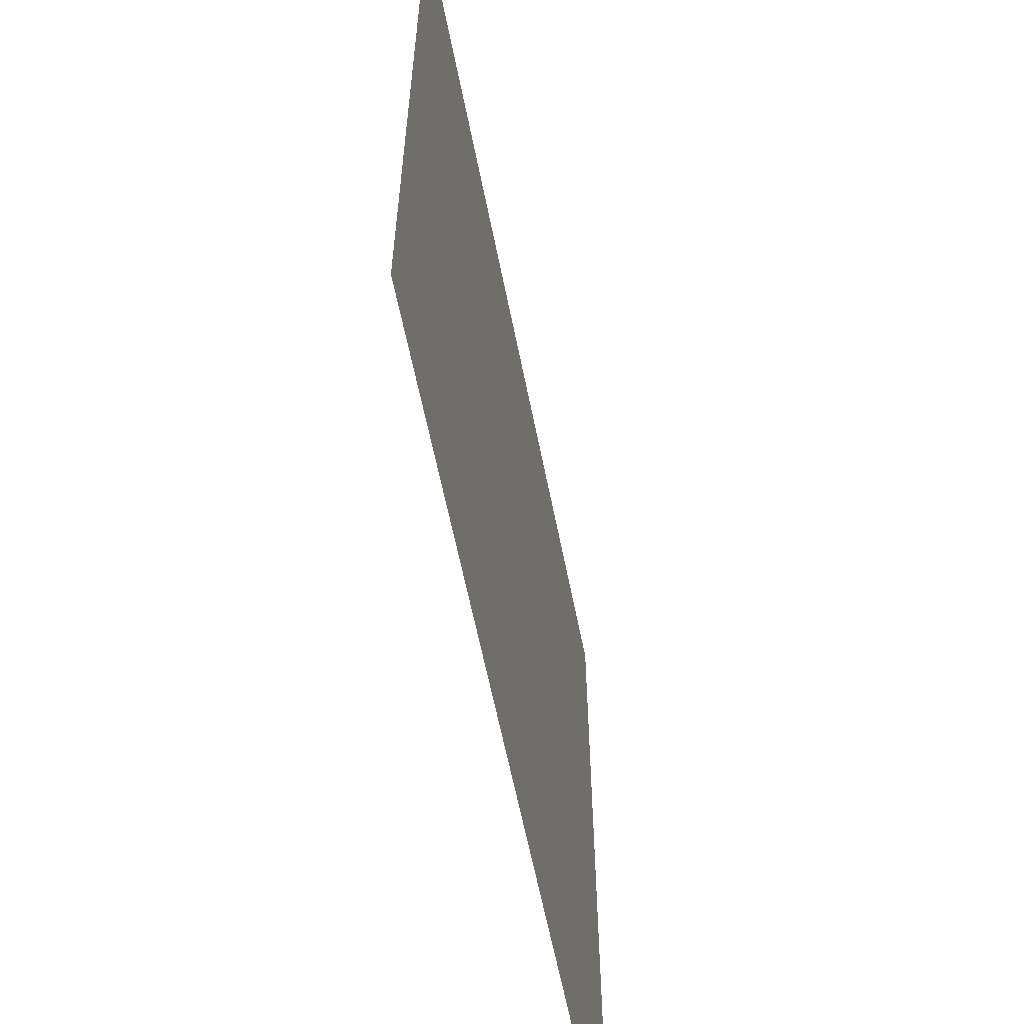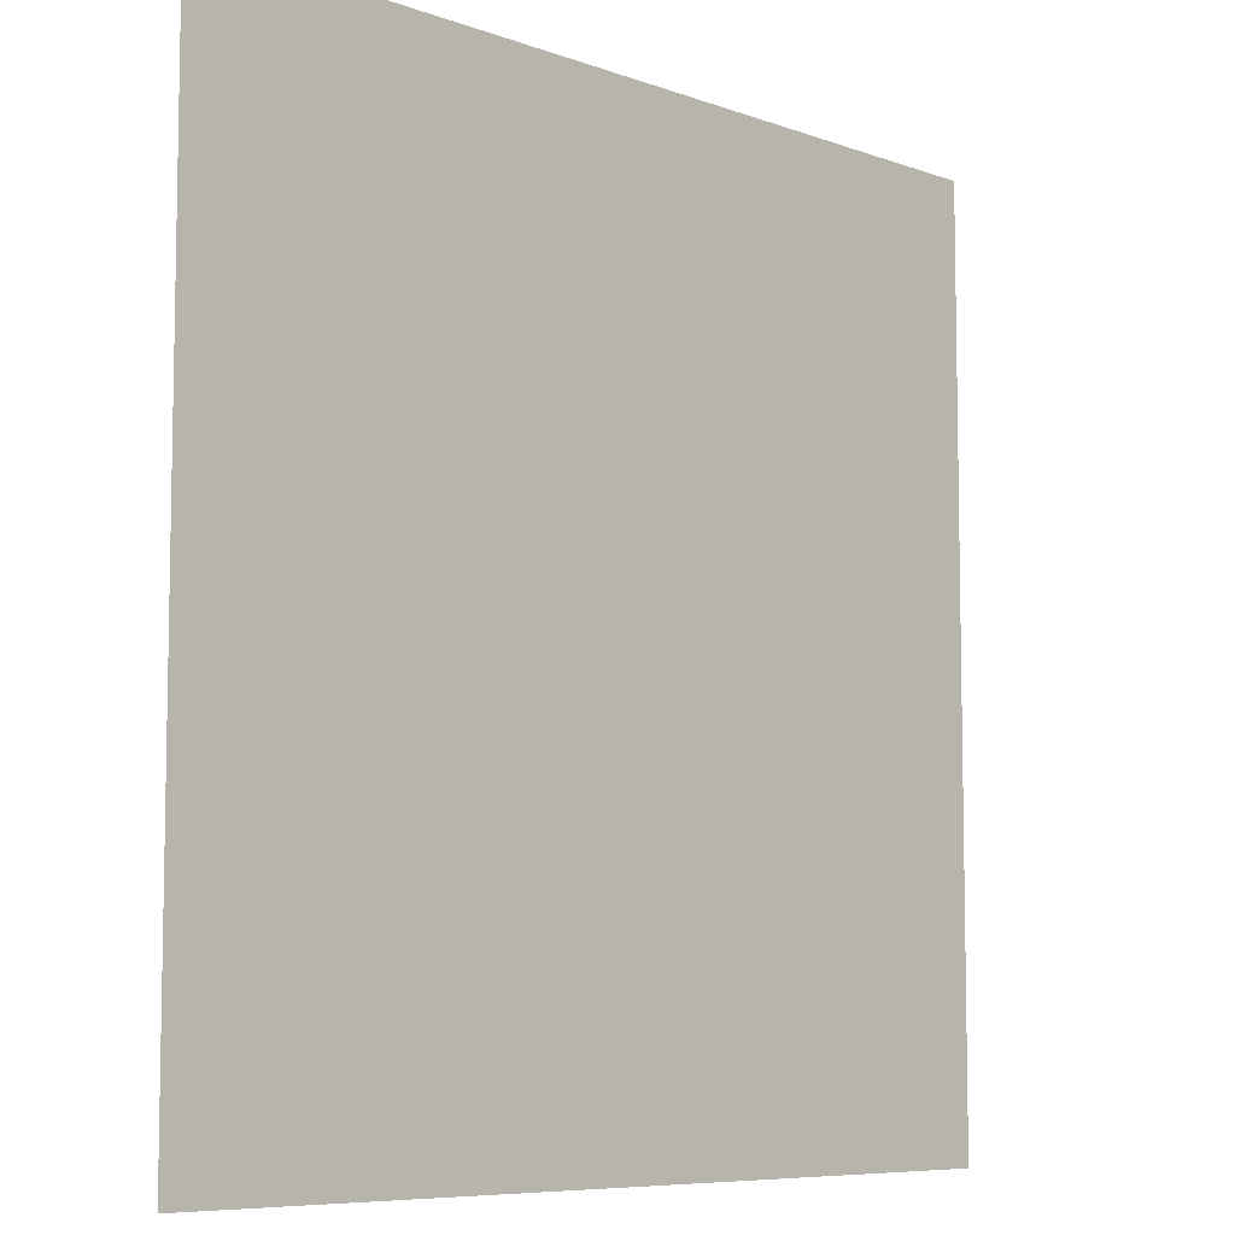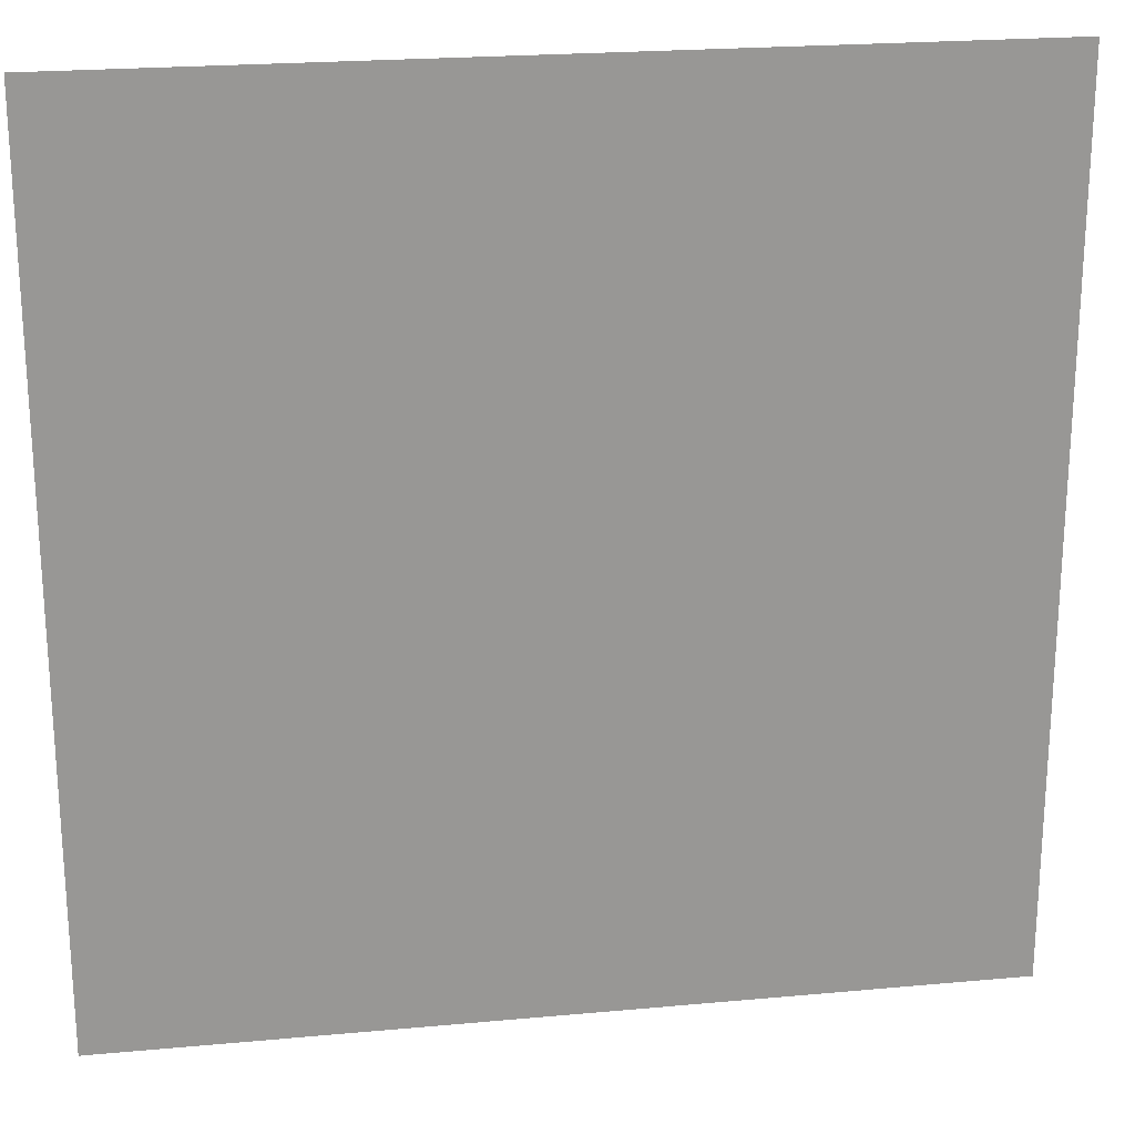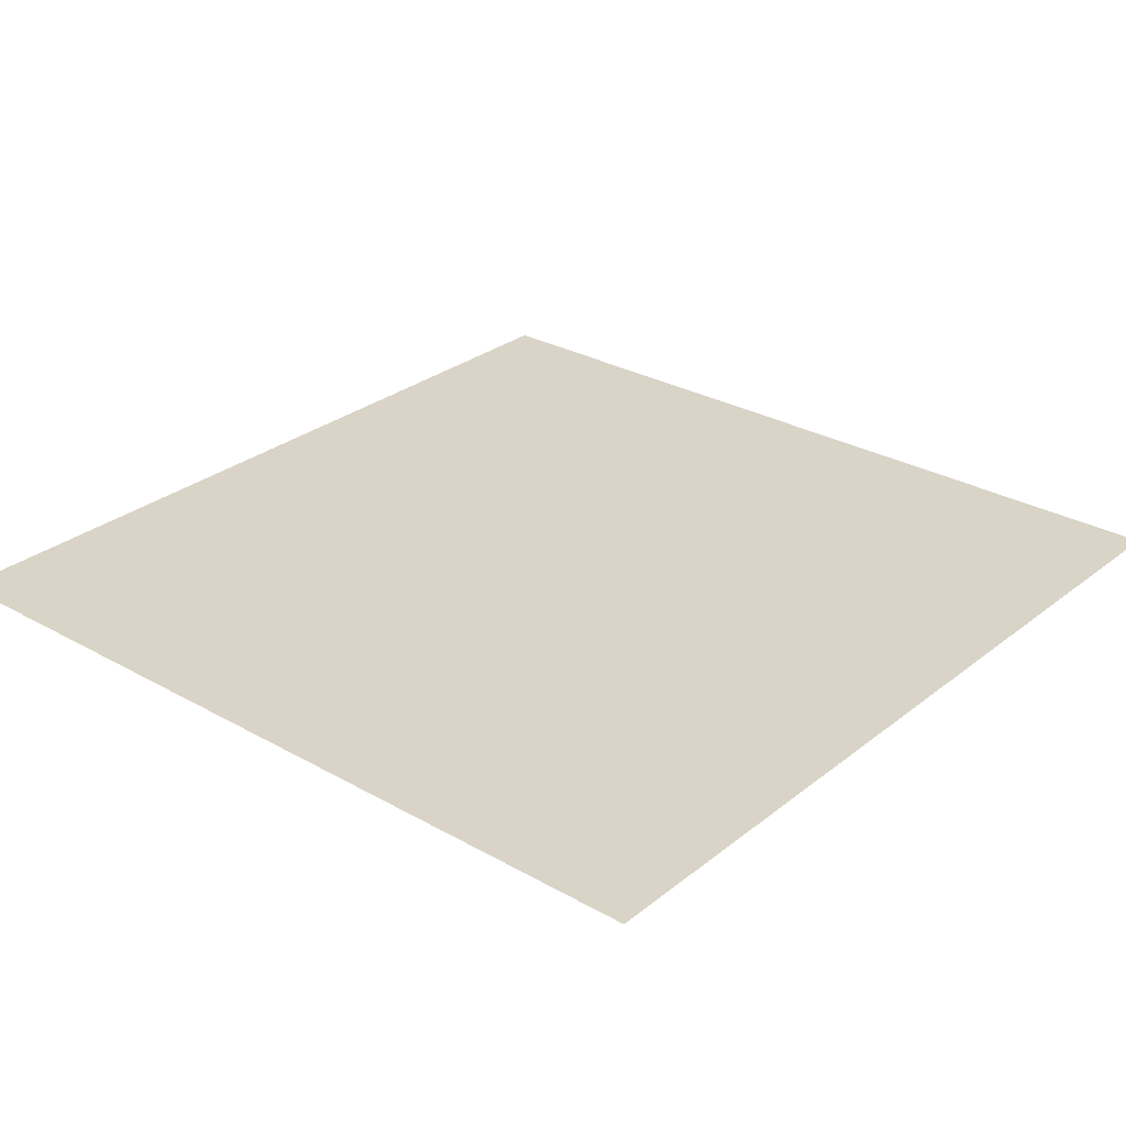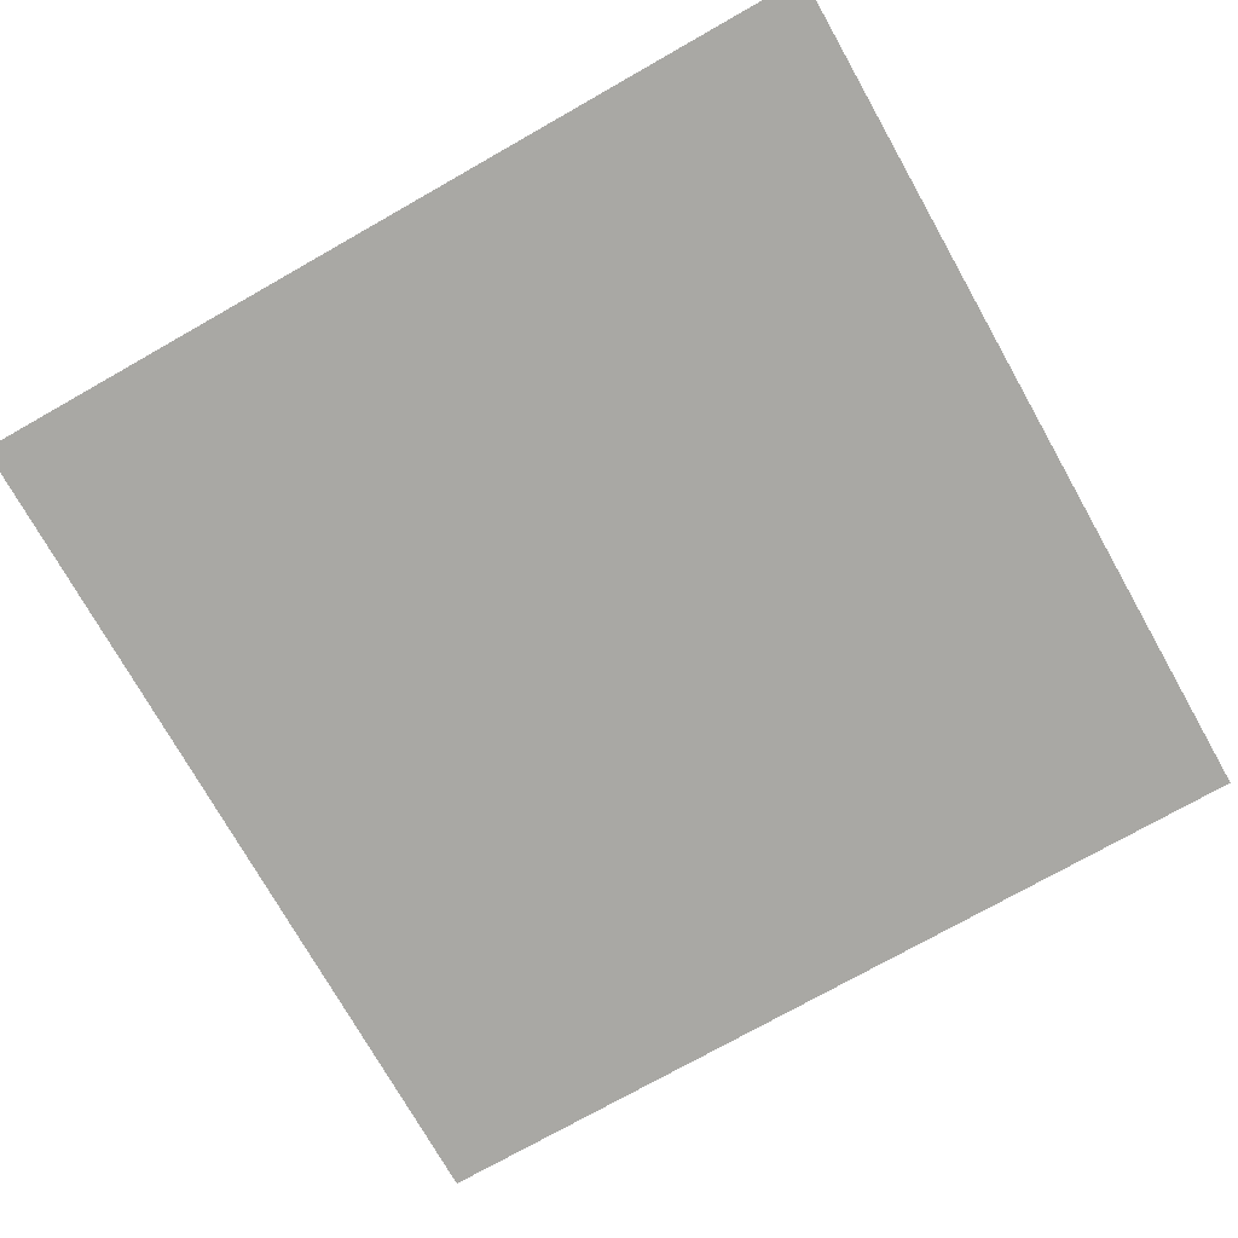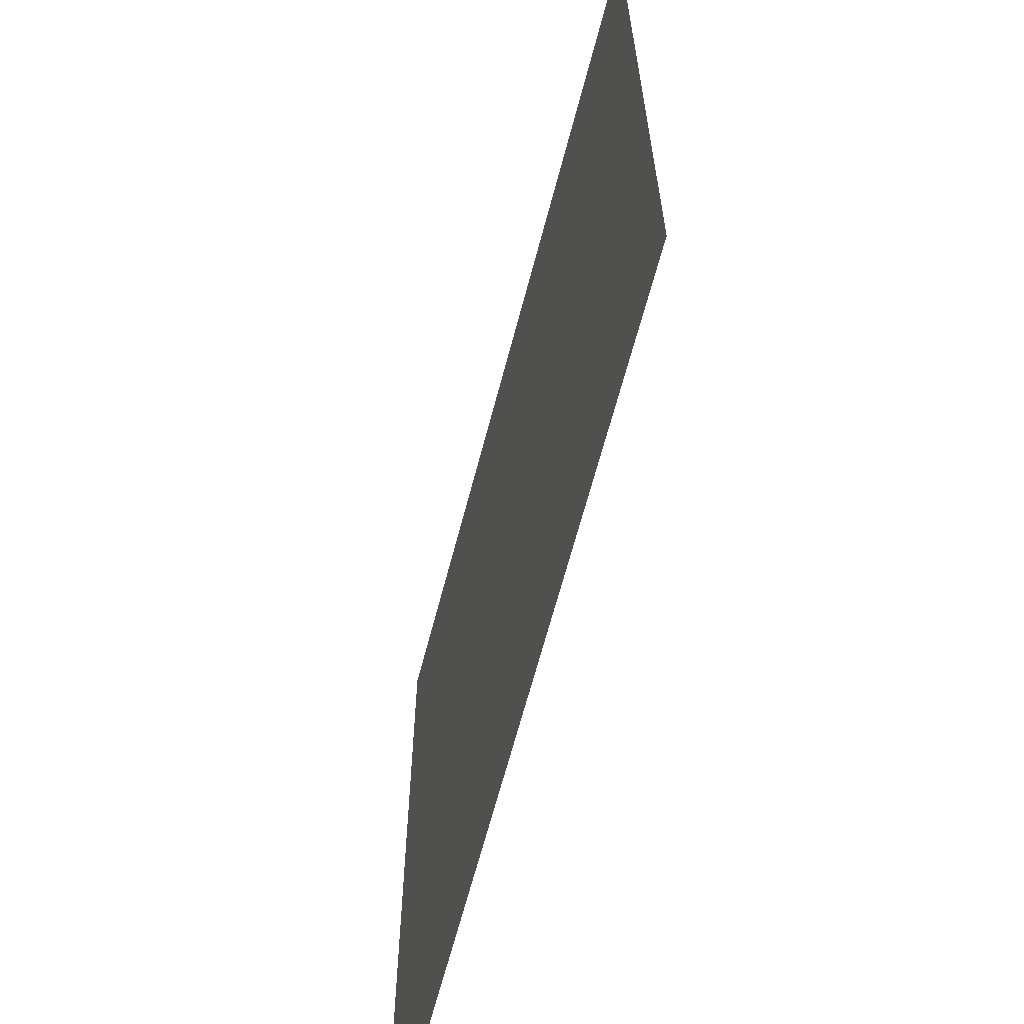
<metadata>
{"format":"obj","ext":"obj","renderer":"f3d","projection":"perspective","resolution":1024,"background":"white","views":[{"elev":-61.5,"azim":101.3,"up":"+Z"},{"elev":-7.5,"azim":-46.2,"up":"+Z"},{"elev":22.1,"azim":-9.1,"up":"+Z"},{"elev":28.5,"azim":-139.6,"up":"+Y"},{"elev":-75.0,"azim":-60.5,"up":"+Y"},{"elev":-64.8,"azim":-104.6,"up":"+Z"}]}
</metadata>
<code>
o 平面
v -100.7 0 100.7
v 100.7 0 100.7
v -100.7 0 -100.7
v 100.7 0 -100.7
f 1 2 4 3

</code>
